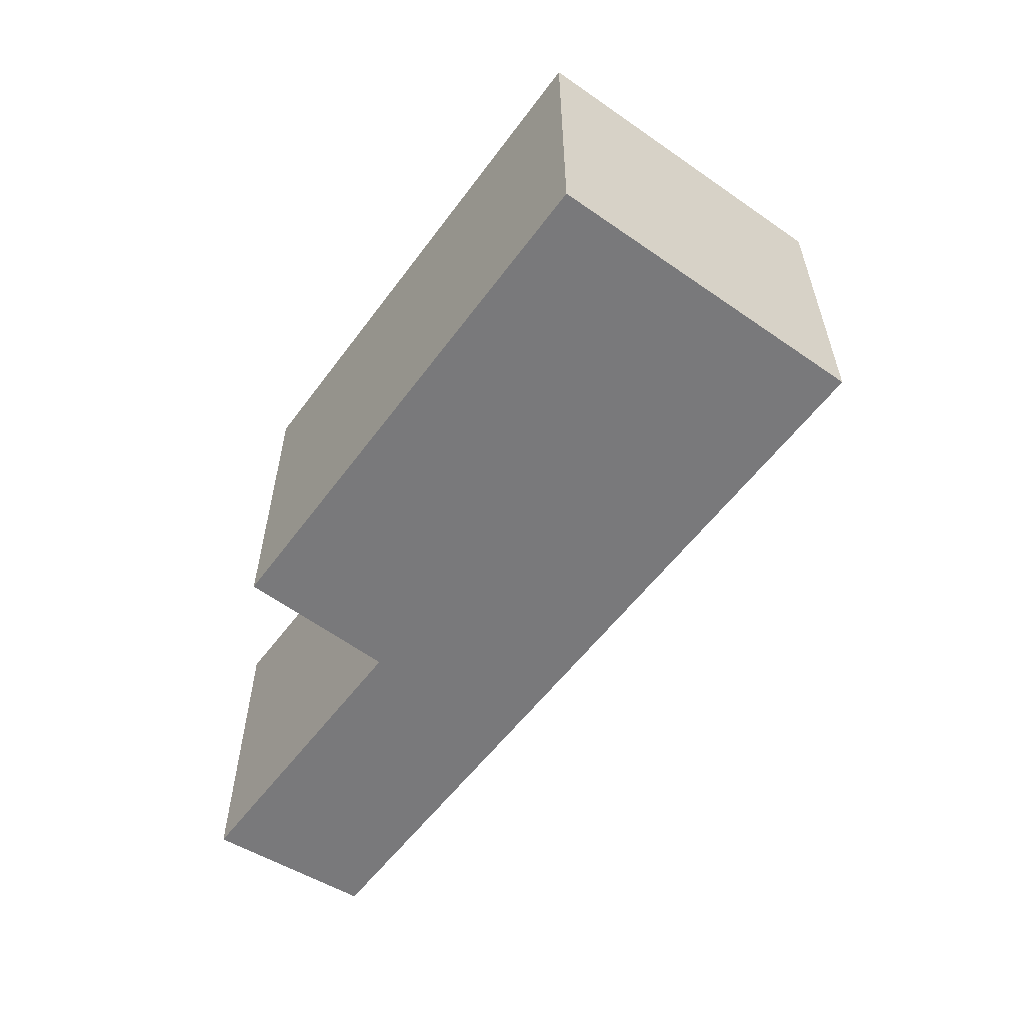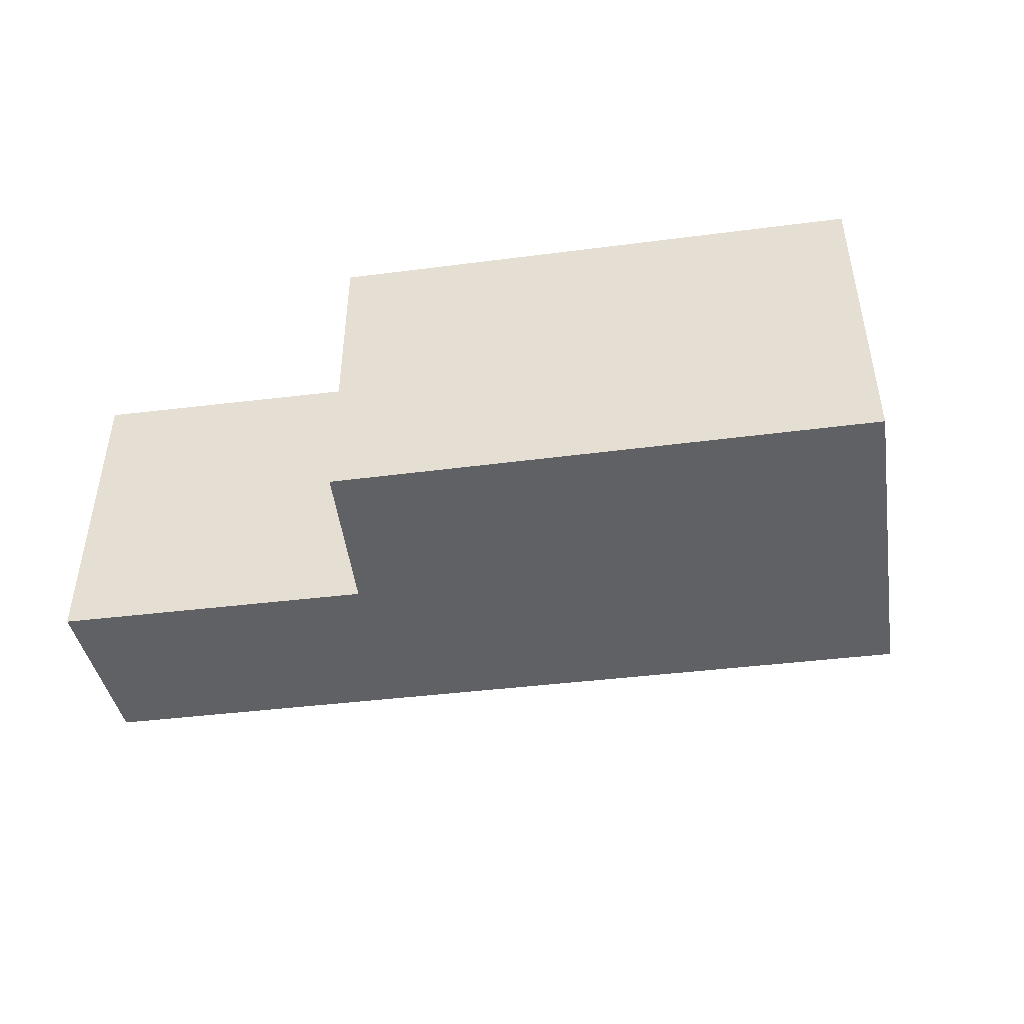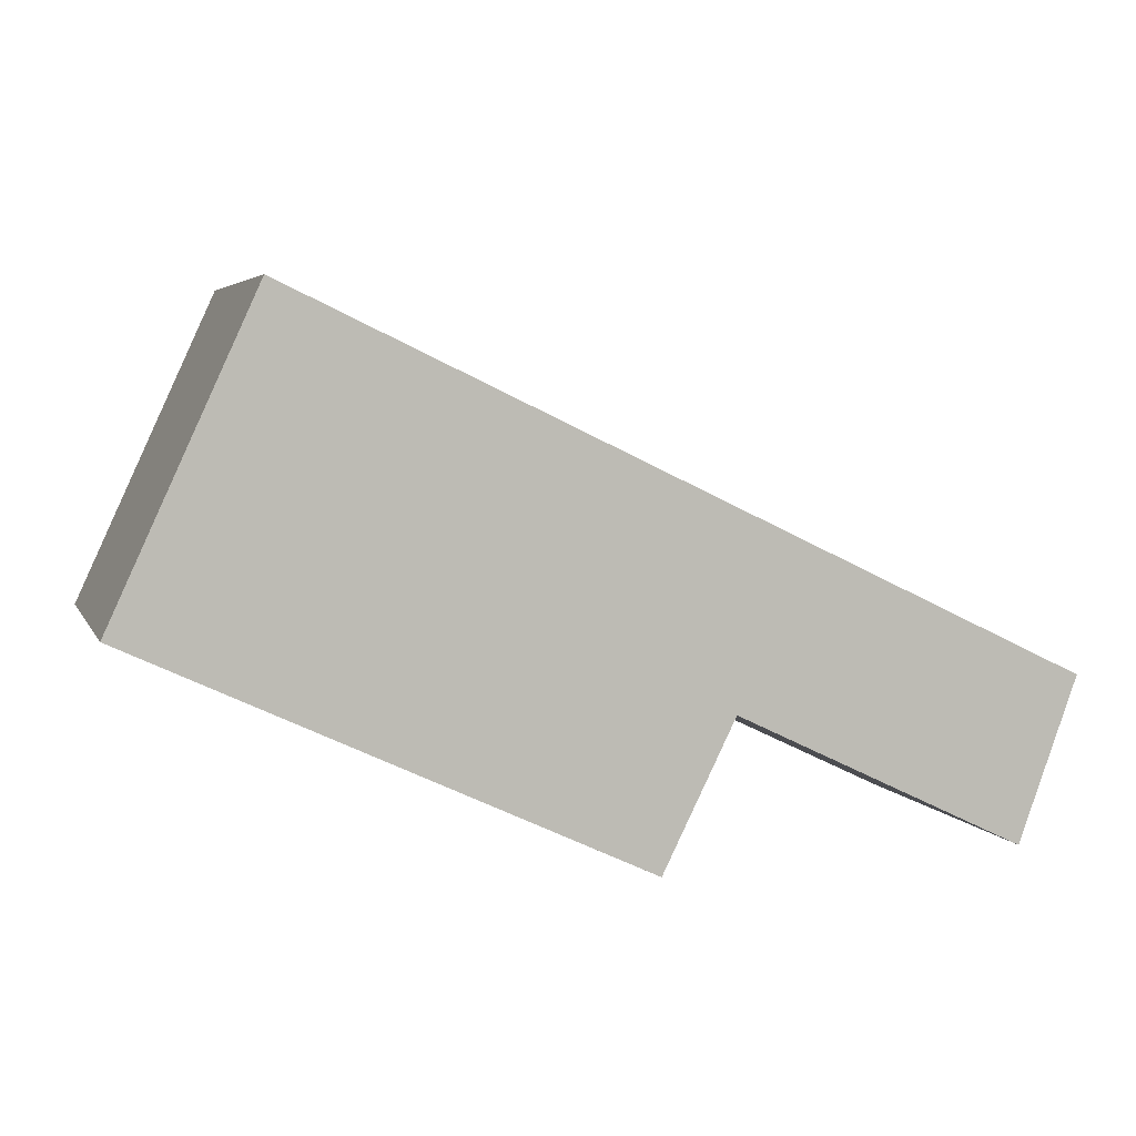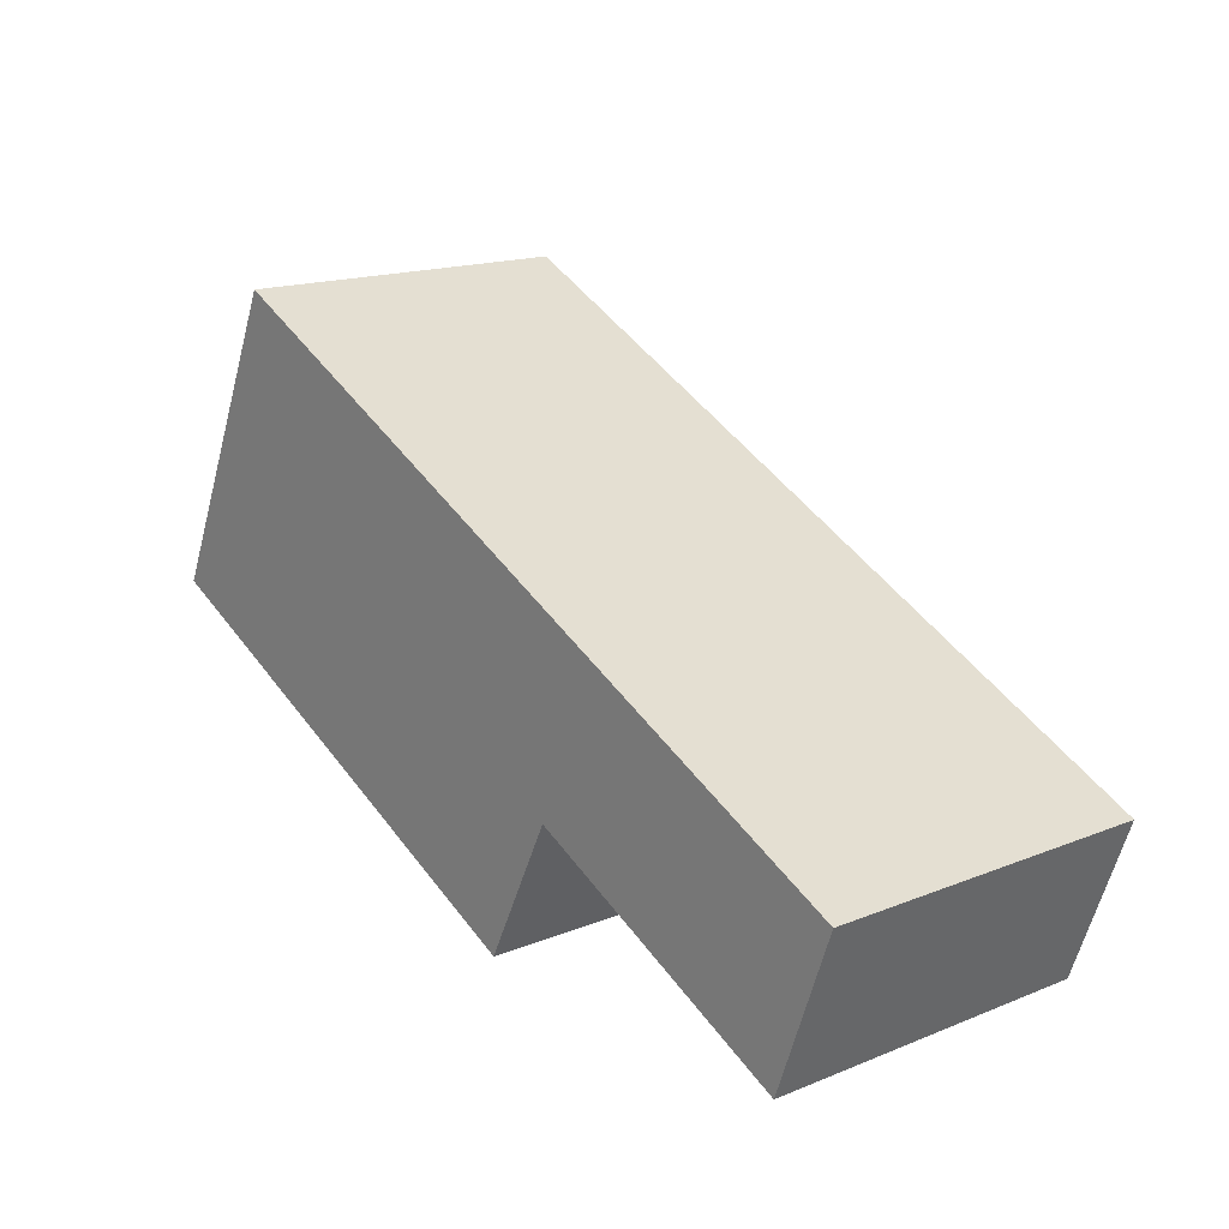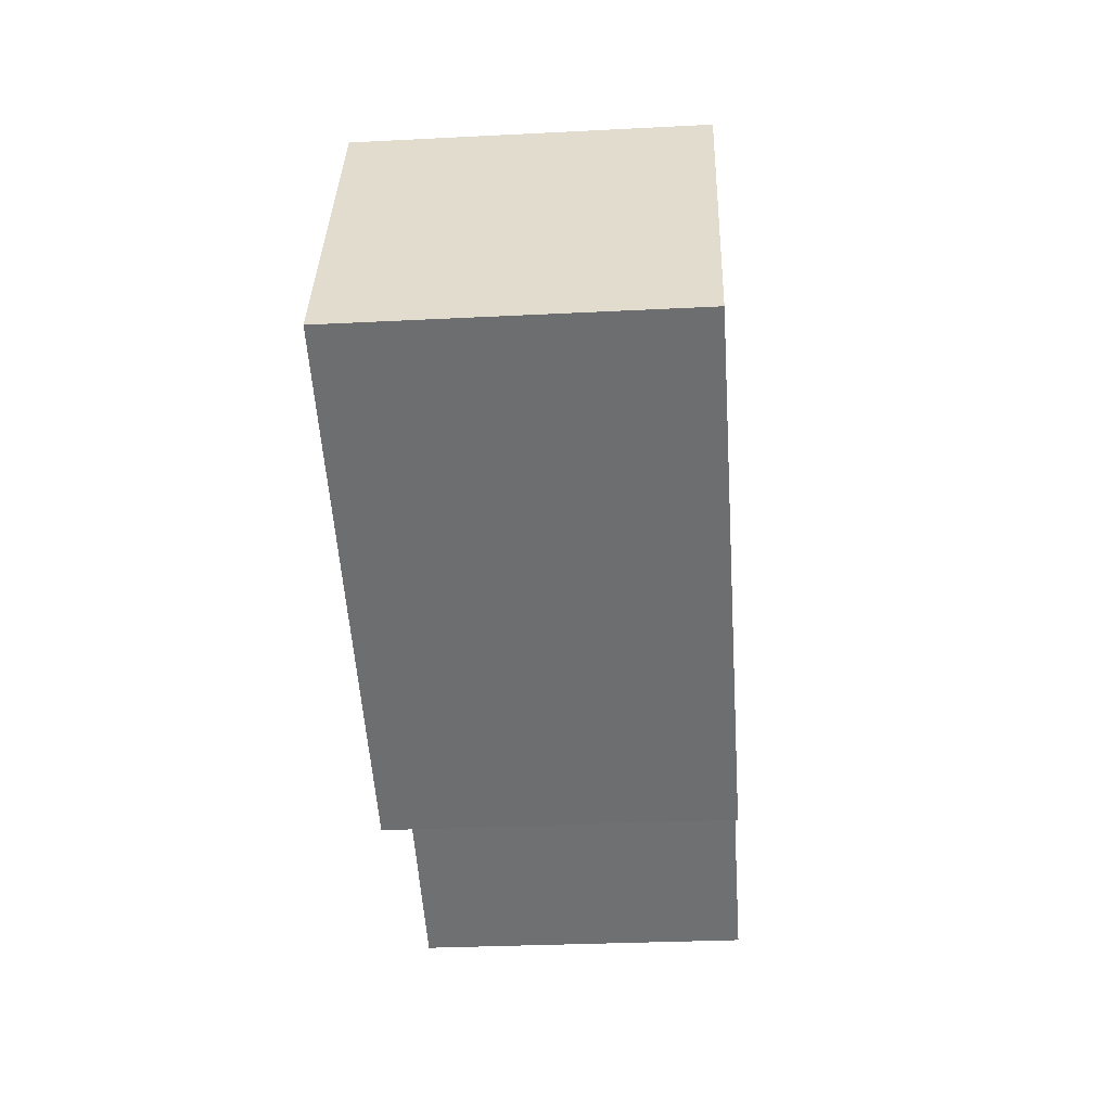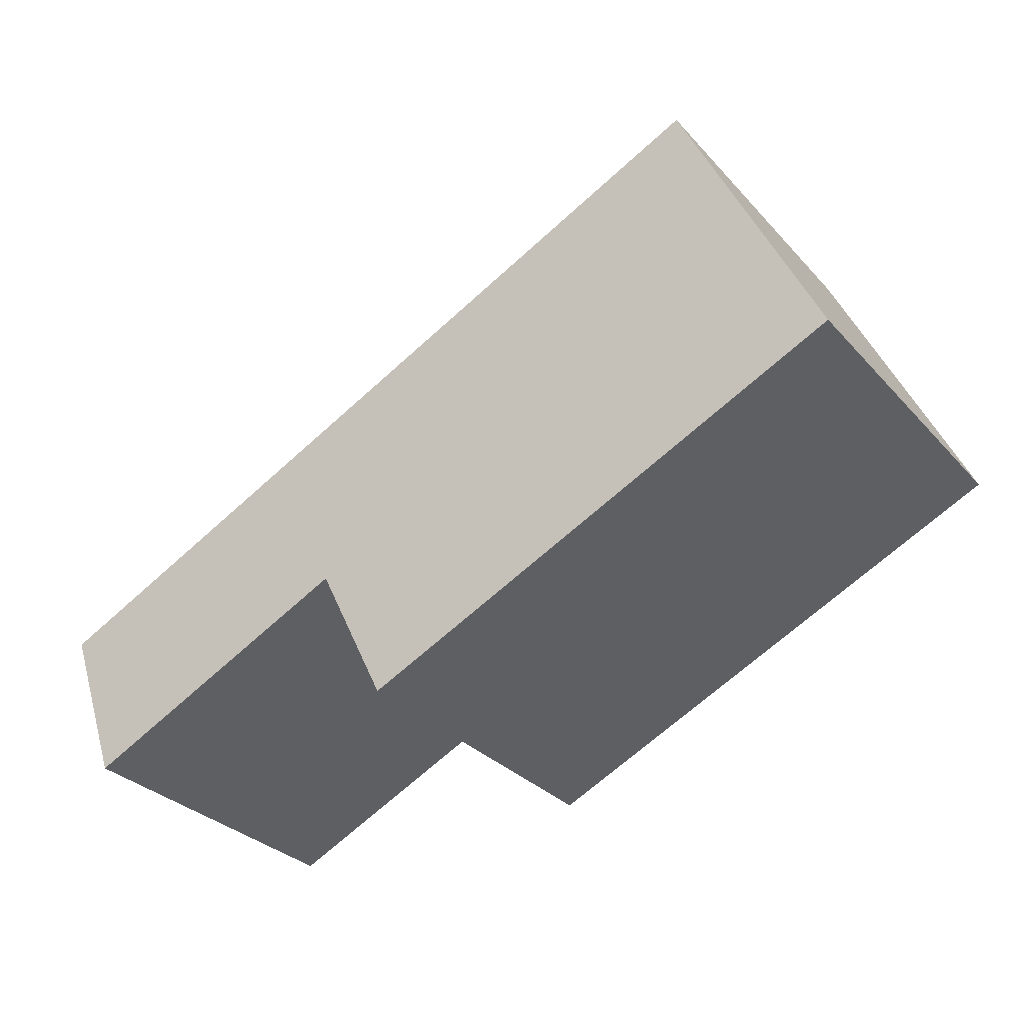
<metadata>
{"format":"obj","ext":"obj","renderer":"f3d","projection":"perspective","resolution":1024,"background":"white","views":[{"elev":-57.9,"azim":-101.2,"up":"+Y"},{"elev":-46.2,"azim":-146.7,"up":"+Y"},{"elev":4.7,"azim":-16.0,"up":"+Z"},{"elev":16.6,"azim":50.8,"up":"+Z"},{"elev":-29.6,"azim":-85.7,"up":"+Z"},{"elev":-31.1,"azim":-145.7,"up":"+Z"}]}
</metadata>
<code>
v  0 2.476 1.516e-16
v  4.177 2.476 -0.627
v  3.649 2.476 -1.695
v  6.707 2.476 -0.442
v  6.277 2.476 -1.628
v  1.038 2.476 2.264
v  6.707 2.706e-17 -0.442
v  6.277 9.969e-17 -1.628
v  4.177 3.839e-17 -0.627
v  3.649 1.038e-16 -1.695
v  0 0 0
v  1.038 -1.386e-16 2.264
g defaultobject
f 1 2 3
f 2 4 5
f 4 2 6
f 6 2 1
f 7 5 4
f 5 7 8
f 8 2 5
f 2 8 9
f 10 1 3
f 1 10 11
f 9 3 2
f 3 9 10
f 11 6 1
f 6 11 12
f 12 4 6
f 4 12 7
f 10 12 11
f 12 10 9
f 12 9 7
f 7 9 8

</code>
